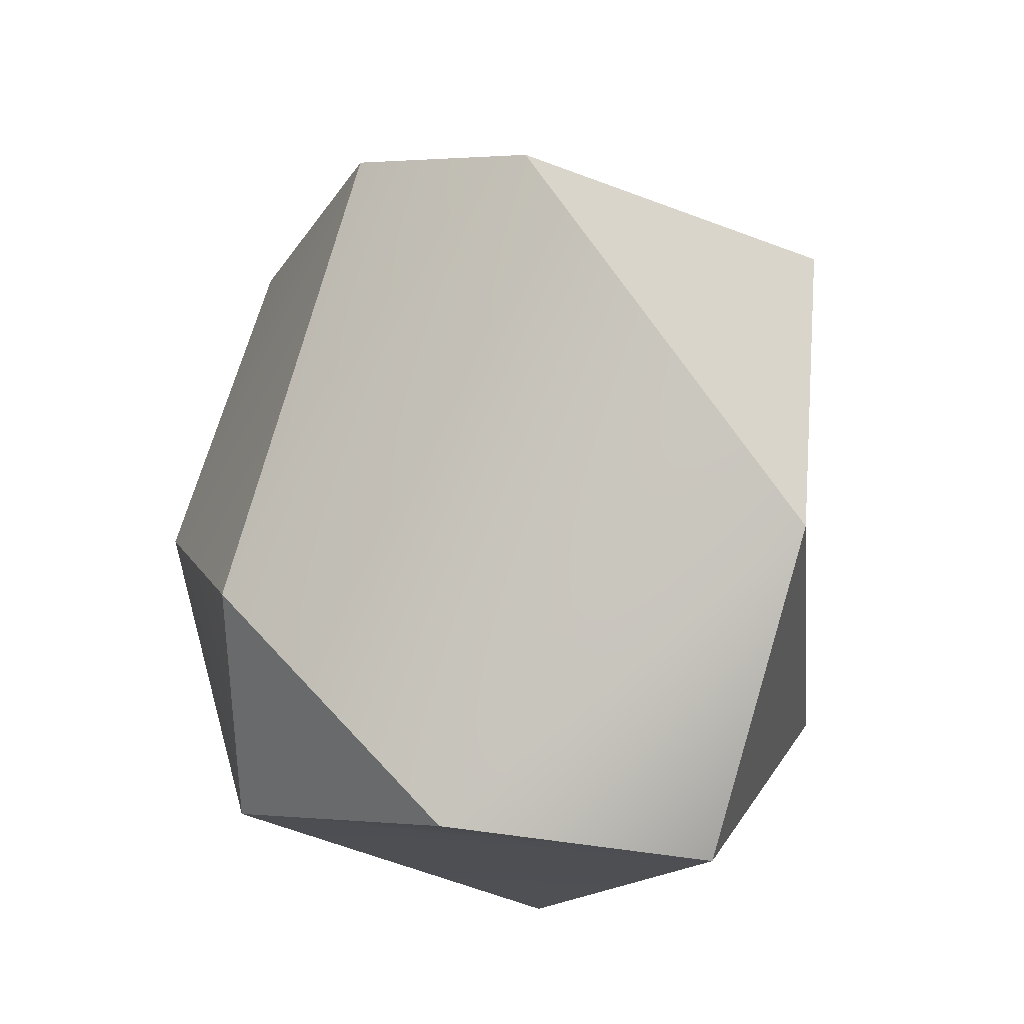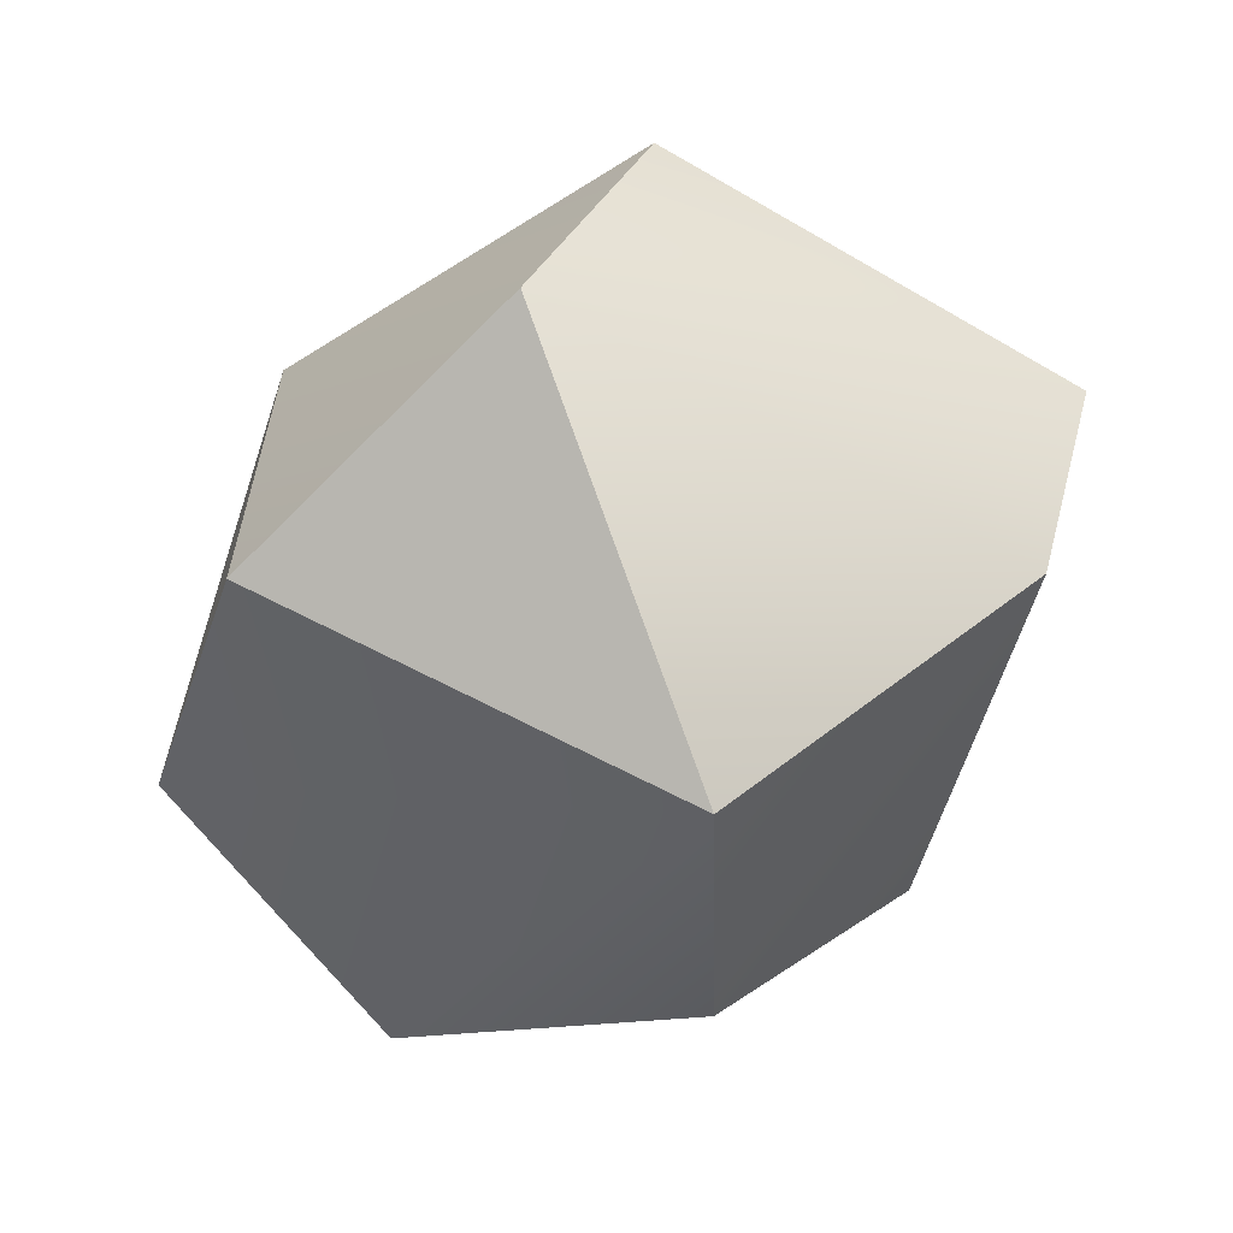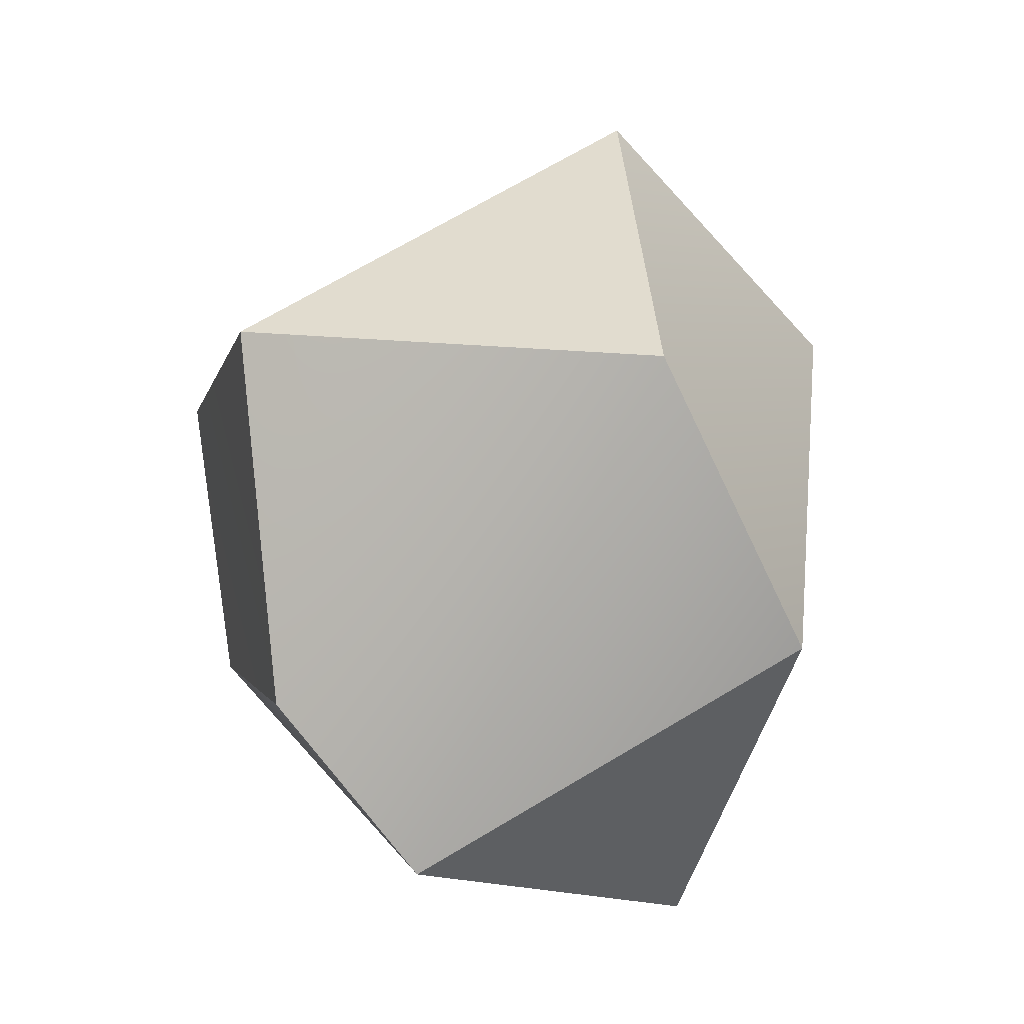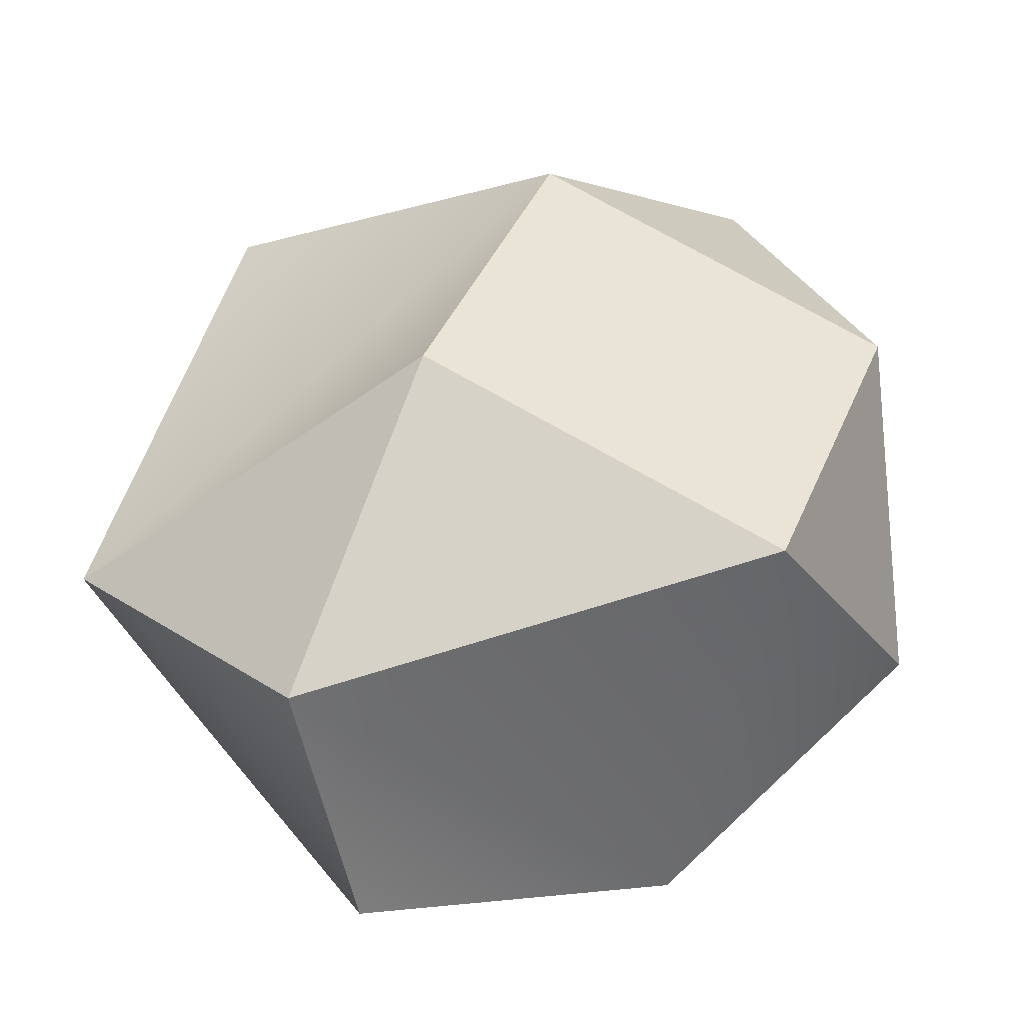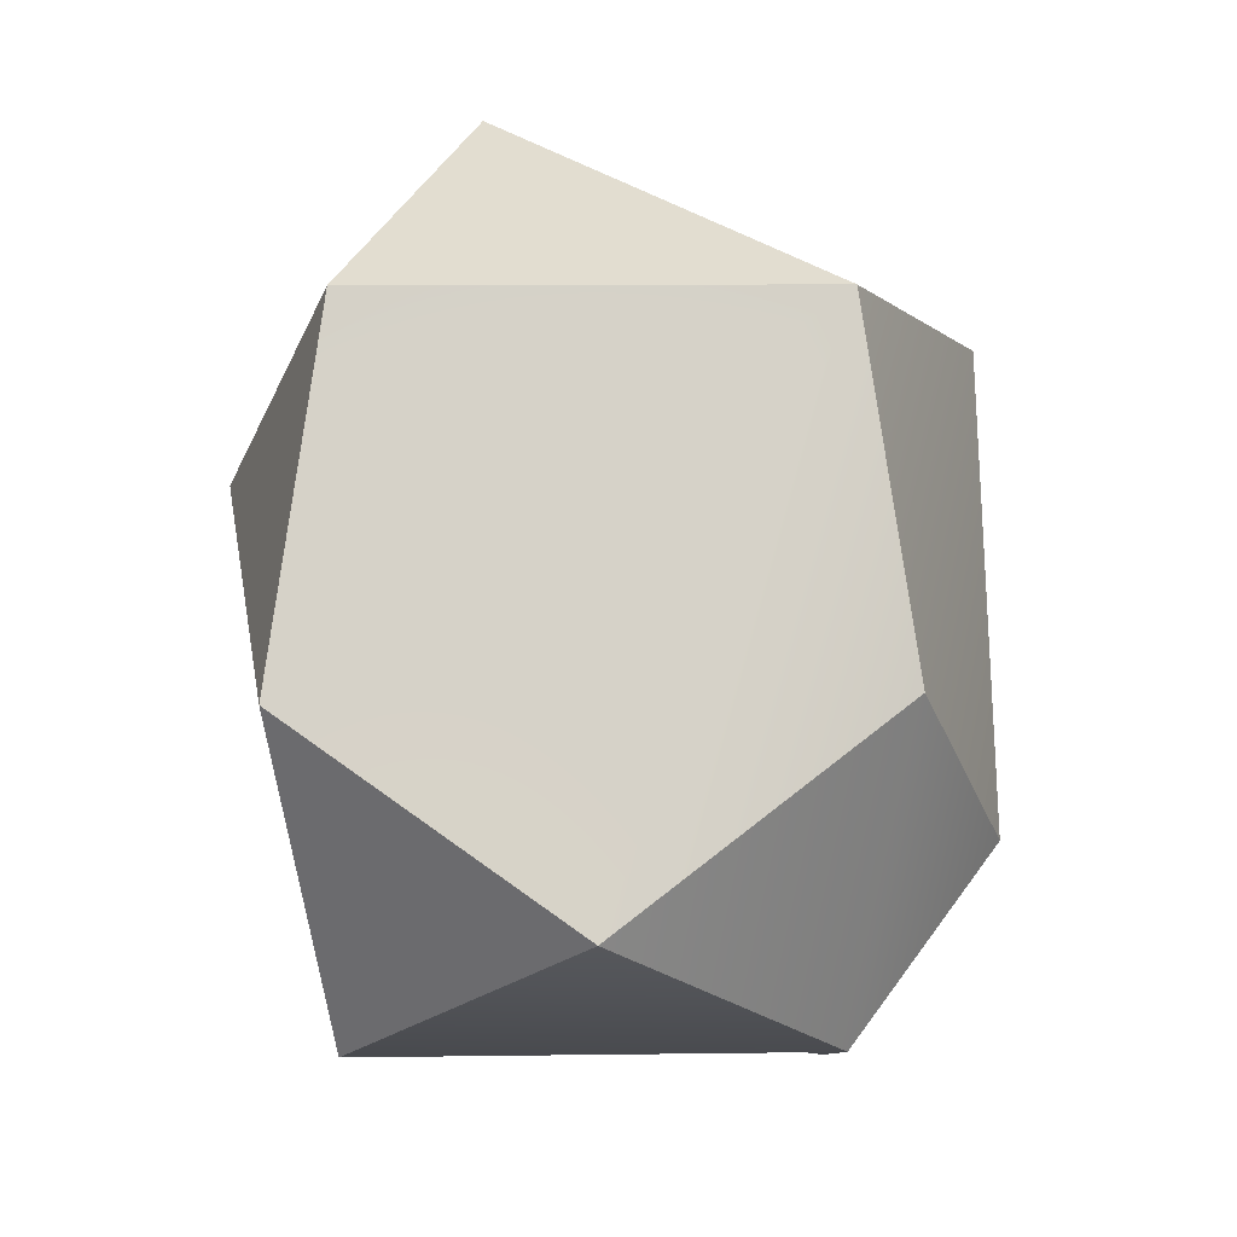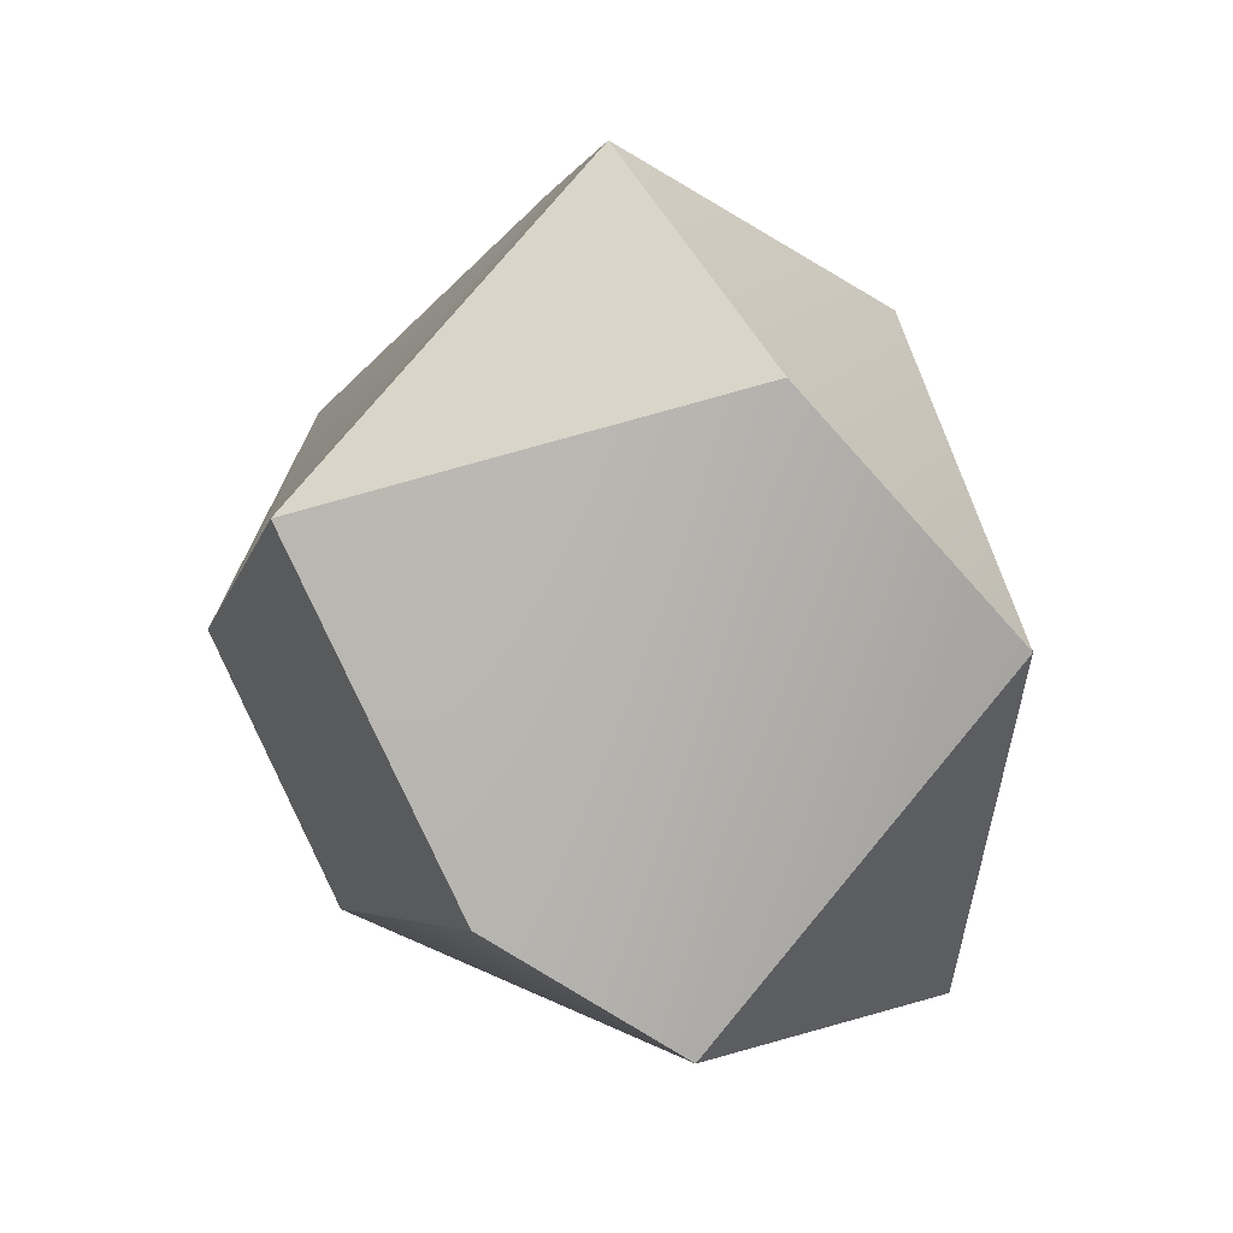
<metadata>
{"format":"obj","ext":"obj","renderer":"f3d","projection":"perspective","resolution":1024,"background":"white","views":[{"elev":-27.7,"azim":69.8,"up":"+Z"},{"elev":71.1,"azim":-39.0,"up":"+Z"},{"elev":71.0,"azim":83.7,"up":"+Z"},{"elev":-55.3,"azim":-168.3,"up":"+Z"},{"elev":8.9,"azim":-67.8,"up":"+Z"},{"elev":71.9,"azim":63.1,"up":"+Z"}]}
</metadata>
<code>
g default
v 0.08744 0.1057 -0.2683
v -0.0631 0.207 0.02167
v 0.03749 -0.139 -0.1394
v -0.0631 -0.09844 0.1204
v -0.2207 0.1057 -0.04814
v 0.208 -0.03768 0.04307
v 0.1228 0.1664 0.08085
v -0.2037 -0.03768 -0.1394
v 0.08744 -0.03768 -0.2683
v 0.002167 0.207 -0.1469
v 0.002167 0.1057 0.1902
v -0.1554 0.1057 -0.2167
v -0.09013 -0.139 -0.04814
v 0.1228 -0.09844 0.08085
v 0.208 0.1057 -0.1394
v -0.0631 -0.09844 -0.2167
v -0.1554 0.1057 0.1204
g piedra_para_texturizar:Sphere002
f 7 6 15
f 1 16 12
f 5 8 4
f 6 3 9
f 10 12 2
f 17 4 11
f 4 13 14
f 11 4 14
f 2 7 15
f 2 17 11
f 8 13 4
f 9 3 16
f 15 6 9
f 1 9 16
f 2 15 10
f 10 1 12
f 2 11 7
f 11 6 7
f 12 5 2
f 12 8 5
f 13 3 14
f 16 3 13
f 11 14 6
f 6 14 3
f 15 1 10
f 15 9 1
f 12 16 8
f 16 13 8
f 2 5 17
f 5 4 17

</code>
